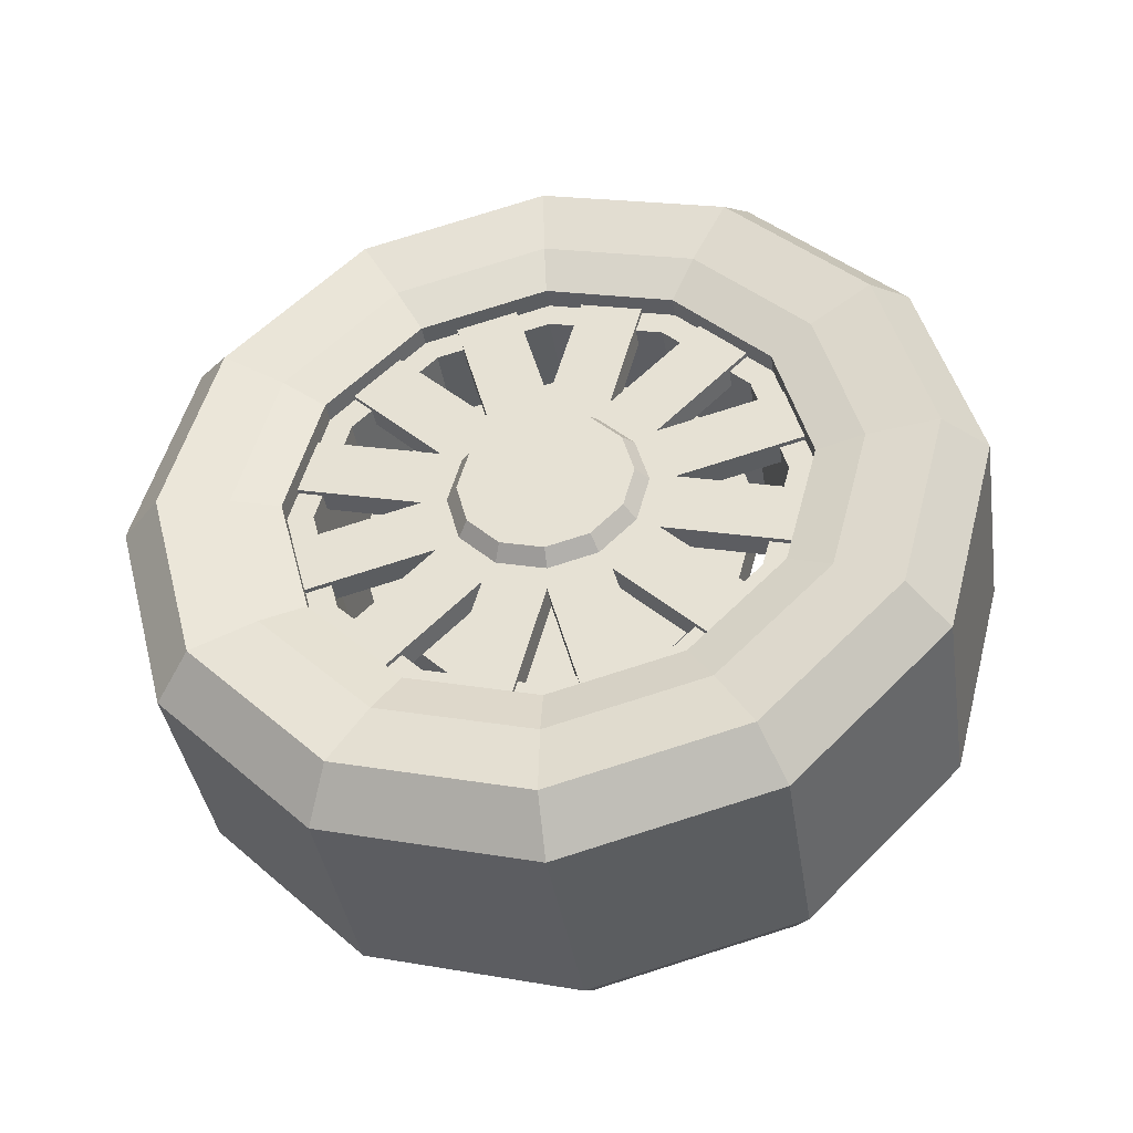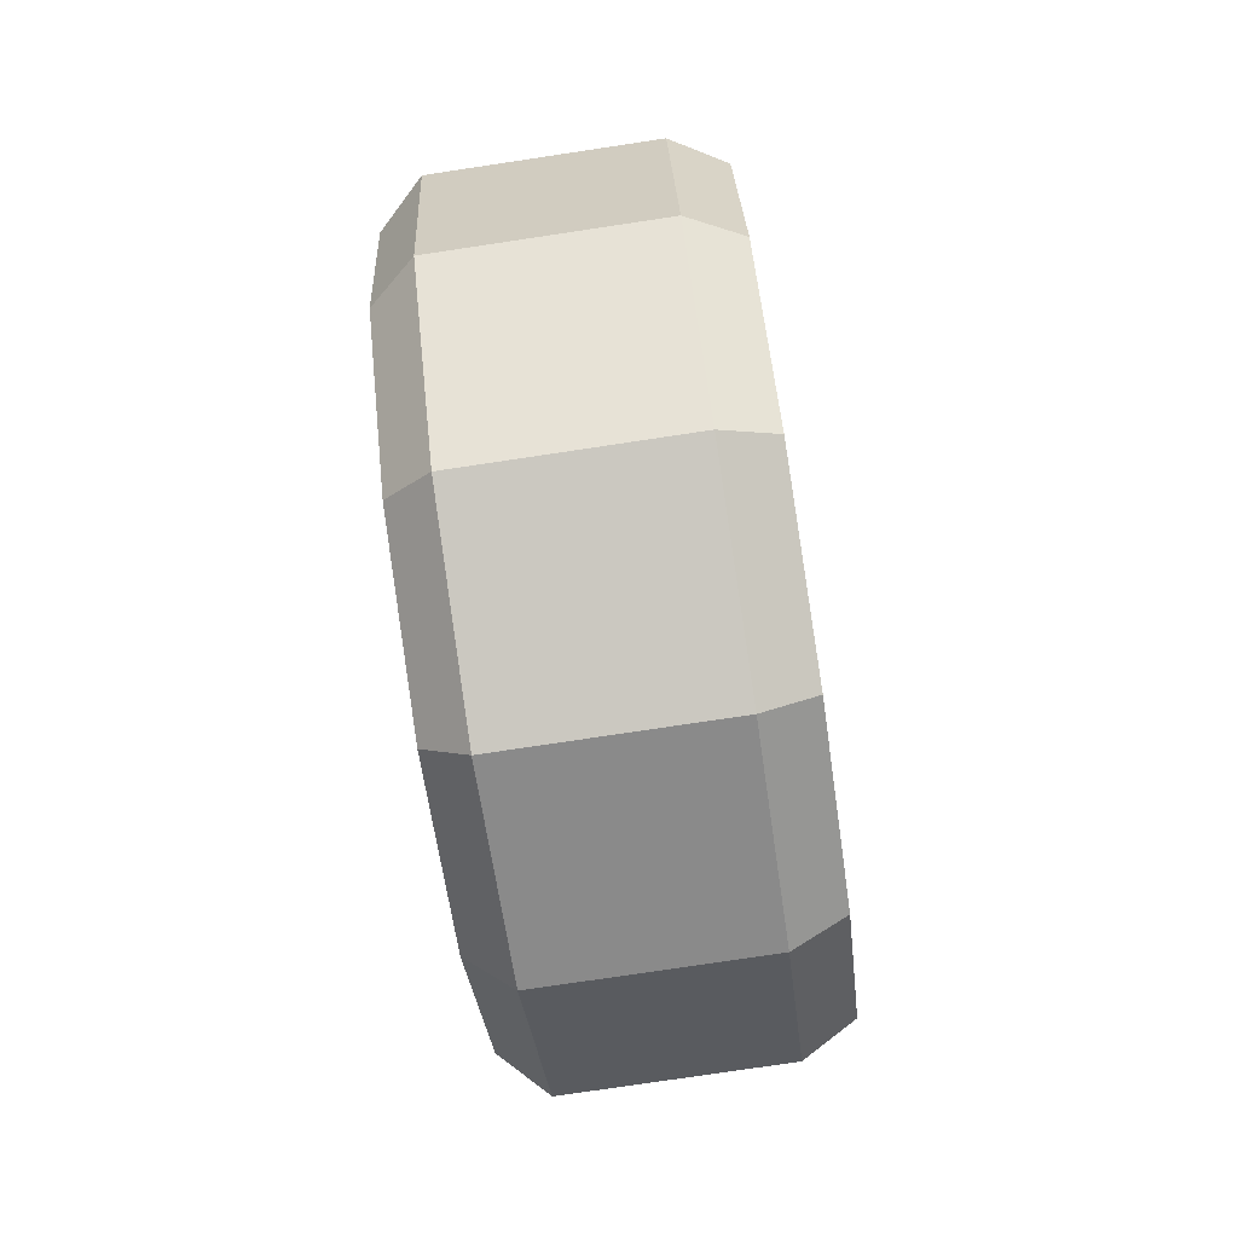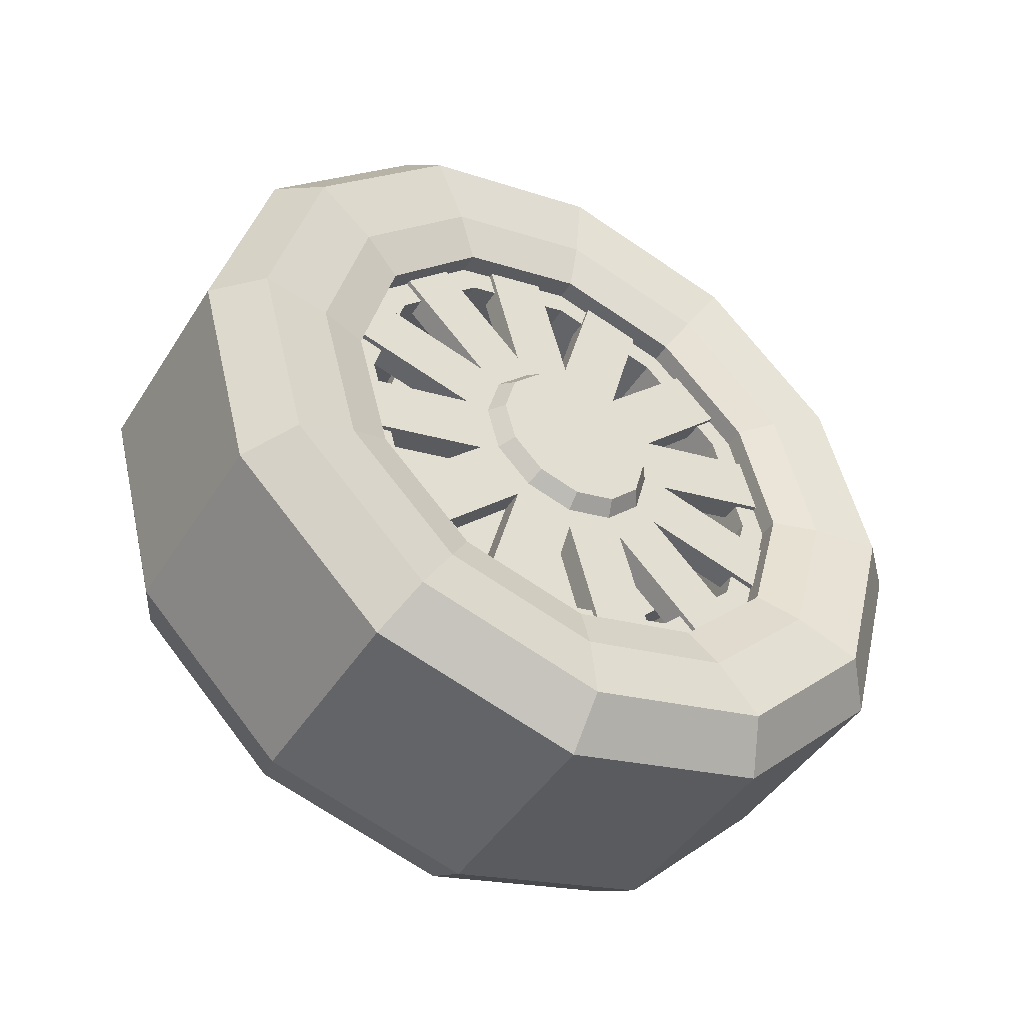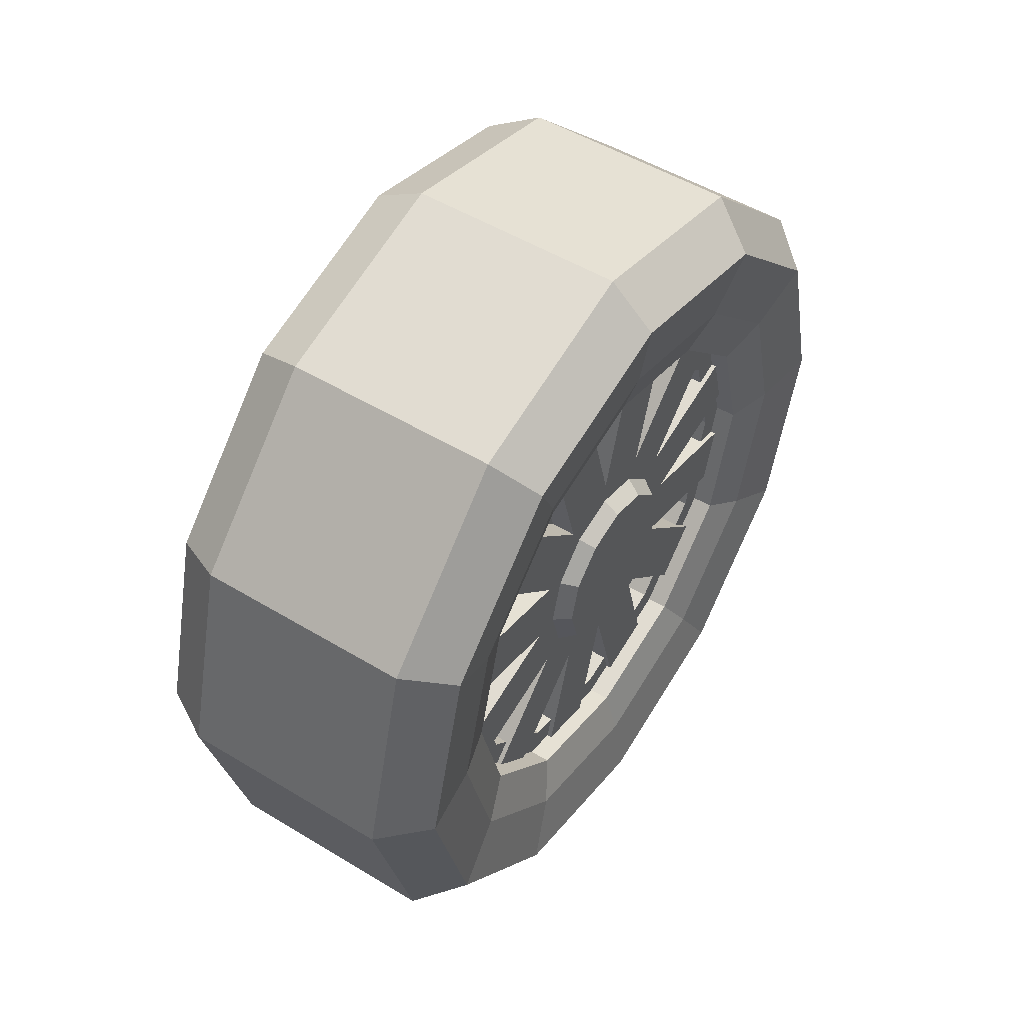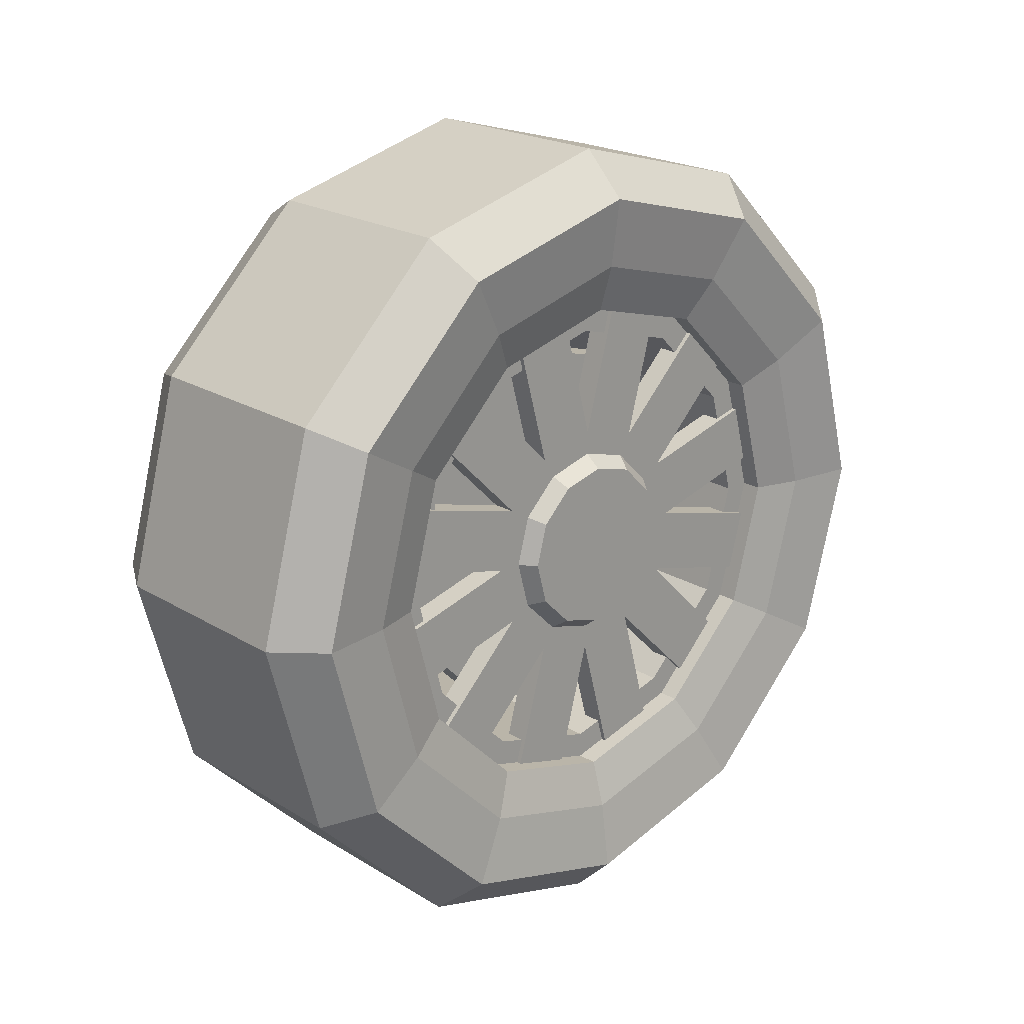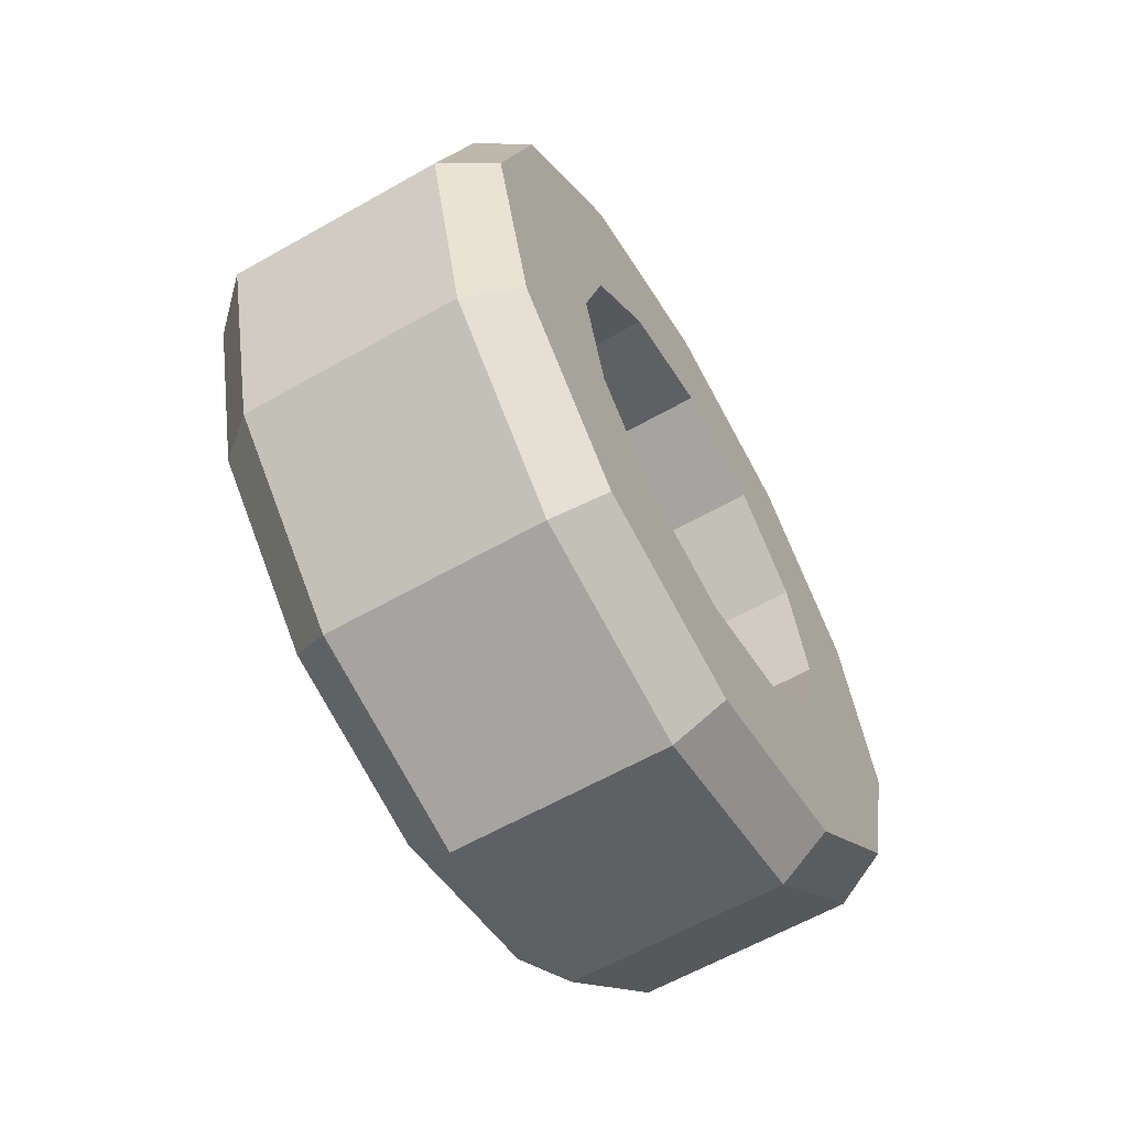
<metadata>
{"format":"obj","ext":"obj","renderer":"f3d","projection":"perspective","resolution":1024,"background":"white","views":[{"elev":-39.9,"azim":-81.1,"up":"+Y"},{"elev":-78.1,"azim":8.5,"up":"+Z"},{"elev":-45.4,"azim":-120.6,"up":"+Y"},{"elev":51.2,"azim":-146.6,"up":"+Y"},{"elev":21.1,"azim":-132.7,"up":"+Z"},{"elev":-62.0,"azim":29.9,"up":"+Y"}]}
</metadata>
<code>
o SM_Veh_Car_Police_Wheel_fr_Mesh.004
v -0.1192 0.03704 -0.06489
v -0.1192 -0 -0.000734
v -0.1192 0.06416 -0.03778
v -0.1192 0.07409 -0.000734
v -0.1192 0.06416 0.03631
v -0.1192 0.03704 0.06343
v -0.1192 -0 0.07335
v -0.1192 -0.03704 0.06343
v -0.1192 -0.06416 0.03631
v -0.1192 -0.07409 -0.000734
v -0.1192 -0.06416 -0.03778
v -0.1192 -0.03704 -0.06489
v -0.1192 -0 -0.07482
v -0.1053 0.05295 -0.09245
v -0.1053 0.04233 -0.07406
v -0.1053 0.07332 -0.04307
v -0.1053 0.09172 -0.05369
v -0.1053 0.08466 -0.000734
v -0.1053 0.1059 -0.000734
v -0.1053 0.07332 0.0416
v -0.1053 0.09172 0.05222
v -0.1053 0.04233 0.07259
v -0.1053 0.05295 0.09098
v -0.1053 -0 0.08393
v -0.1053 -0 0.1052
v -0.1053 -0.04233 0.07259
v -0.1053 -0.05295 0.09098
v -0.1053 -0.07332 0.0416
v -0.1053 -0.09172 0.05222
v -0.1053 -0.08467 -0.000734
v -0.1053 -0.1059 -0.000734
v -0.1053 -0.07332 -0.04307
v -0.1053 -0.09172 -0.05369
v -0.1053 -0.04233 -0.07406
v -0.1053 -0.05295 -0.09245
v -0.1053 -0 -0.0854
v -0.1053 -0 -0.1066
v -0.08359 0.1059 -0.000734
v -0.08359 0.2163 -0.03031
v -0.1053 0.2163 -0.03031
v -0.1053 0.2021 -0.08327
v -0.08359 0.2021 -0.08327
v -0.08359 0.09172 -0.05369
v -0.08359 0.05295 0.09098
v -0.08359 0.1338 0.1718
v -0.1053 0.1338 0.1718
v -0.1053 0.1725 0.133
v -0.08359 0.1725 0.133
v -0.08359 0.09172 0.05222
v -0.08359 -0.05295 0.09098
v -0.08359 -0.08253 0.2014
v -0.1053 -0.08253 0.2014
v -0.1053 -0.02958 0.2156
v -0.08359 -0.02958 0.2156
v -0.08359 -0 0.1052
v -0.08359 -0.1059 -0.000734
v -0.08359 -0.2163 0.02885
v -0.1053 -0.2163 0.02885
v -0.1053 -0.2021 0.0818
v -0.08359 -0.2021 0.0818
v -0.08359 -0.09172 0.05222
v -0.08359 -0.05295 -0.09245
v -0.08359 -0.1338 -0.1733
v -0.1053 -0.1338 -0.1733
v -0.1053 -0.1725 -0.1345
v -0.08359 -0.1725 -0.1345
v -0.08359 -0.09172 -0.05369
v -0.08359 0.05295 -0.09245
v -0.08359 0.08253 -0.2028
v -0.1053 0.08253 -0.2028
v -0.1053 0.02958 -0.217
v -0.08359 0.02958 -0.217
v -0.08359 -0 -0.1066
v -0.08359 0.1725 -0.1345
v -0.1053 0.1725 -0.1345
v -0.1053 0.1338 -0.1733
v -0.08359 0.1338 -0.1733
v -0.08359 0.2021 0.0818
v -0.1053 0.2021 0.0818
v -0.1053 0.2163 0.02885
v -0.08359 0.2163 0.02885
v -0.08359 0.02958 0.2156
v -0.1053 0.02958 0.2156
v -0.1053 0.08253 0.2014
v -0.08359 0.08253 0.2014
v -0.08359 -0.1725 0.133
v -0.1053 -0.1725 0.133
v -0.1053 -0.1338 0.1718
v -0.08359 -0.1338 0.1718
v -0.08359 -0.2021 -0.08327
v -0.1053 -0.2021 -0.08327
v -0.1053 -0.2163 -0.03031
v -0.08359 -0.2163 -0.03031
v -0.08359 -0.02958 -0.217
v -0.1053 -0.02958 -0.217
v -0.1053 -0.08253 -0.2028
v -0.08359 -0.08253 -0.2028
v 0.1304 0.1678 -0.2913
v 0.08502 0.1807 -0.3137
v 0.08502 0.313 -0.1815
v 0.1304 0.2906 -0.1685
v 0.08502 0.3614 -0.000734
v 0.1304 0.3355 -0.000734
v 0.08502 0.313 0.18
v 0.1304 0.2906 0.167
v 0.08502 0.1807 0.3123
v 0.1304 0.1678 0.2899
v 0.08502 -0 0.3607
v 0.1304 -0 0.3348
v 0.08502 -0.1807 0.3123
v 0.1304 -0.1678 0.2899
v 0.08502 -0.313 0.18
v 0.1304 -0.2906 0.167
v 0.08502 -0.3614 -0.000734
v 0.1304 -0.3355 -0.000734
v 0.08502 -0.313 -0.1815
v 0.1304 -0.2906 -0.1685
v 0.08502 -0.1807 -0.3137
v 0.1304 -0.1678 -0.2913
v 0.08502 -0 -0.3622
v 0.1304 -0 -0.3363
v -0.1019 0.3614 -0.000734
v -0.1403 0.3236 -0.000734
v -0.1403 0.2803 0.1611
v -0.1019 0.313 0.18
v -0.1019 0.313 -0.1815
v -0.1403 0.2803 -0.1625
v -0.1019 0.1807 -0.3137
v -0.1403 0.1618 -0.281
v -0.1019 -0 -0.3622
v -0.1403 -0 -0.3244
v -0.1019 -0.1807 -0.3137
v -0.1403 -0.1618 -0.281
v -0.1019 -0.313 -0.1815
v -0.1403 -0.2803 -0.1625
v -0.1019 -0.3614 -0.000734
v -0.1403 -0.3236 -0.000734
v -0.1019 -0.313 0.18
v -0.1403 -0.2803 0.1611
v -0.1019 -0.1807 0.3123
v -0.1403 -0.1618 0.2795
v -0.1019 -0 0.3607
v -0.1403 -0 0.3229
v -0.1019 0.1807 0.3123
v -0.1403 0.1618 0.2795
v -0.1317 0.1315 -0.2285
v -0.1317 0.2277 -0.1322
v -0.1317 0.263 -0.000734
v -0.1317 0.2277 0.1308
v -0.1317 0.1315 0.227
v -0.1317 -0 0.2622
v -0.1317 -0.1315 0.227
v -0.1317 -0.2277 0.1308
v -0.1317 -0.263 -0.000734
v -0.1317 -0.2277 -0.1322
v -0.1317 -0.1315 -0.2285
v -0.1317 -0 -0.2637
v 0.1304 0.1725 -0.1003
v 0.1304 0.09957 -0.1732
v 0.1304 0.1991 -0.000734
v 0.1304 0.1725 0.09884
v 0.1304 0.09957 0.1717
v 0.1304 -0 0.1984
v 0.1304 -0.09957 0.1717
v 0.1304 -0.1725 0.09884
v 0.1304 -0.1991 -0.000734
v 0.1304 -0.1725 -0.1003
v 0.1304 -0.09957 -0.1732
v 0.1304 -0 -0.1999
v -0.1192 0.1109 -0.1928
v -0.1192 0.1921 -0.1116
v -0.1192 0.2218 -0.000734
v -0.1192 0.1921 0.1102
v -0.1192 0.1109 0.1914
v -0.1192 -0 0.2211
v -0.1192 -0.1109 0.1914
v -0.1192 -0.1921 0.1102
v -0.1192 -0.2218 -0.000734
v -0.1192 -0.1921 -0.1116
v -0.1192 -0.1109 -0.1928
v -0.1192 -0 -0.2225
v -0.101 0.1109 -0.1928
v -0.101 0.1921 -0.1116
v -0.101 0.2218 -0.000734
v -0.101 0.1921 0.1102
v -0.101 0.1109 0.1914
v -0.101 -0 0.2211
v -0.101 -0.1109 0.1914
v -0.101 -0.1921 0.1102
v -0.101 -0.2218 -0.000734
v -0.101 -0.1921 -0.1116
v -0.101 -0.1109 -0.1928
v -0.101 -0 -0.2225
v -0.101 0.09946 -0.173
v -0.101 0.1723 -0.1002
v -0.101 0.1989 -0.000734
v -0.101 0.1723 0.09873
v -0.101 0.09946 0.1715
v -0.101 -0 0.1982
v -0.101 -0.09946 0.1715
v -0.101 -0.1723 0.09873
v -0.101 -0.1989 -0.000734
v -0.101 -0.1723 -0.1002
v -0.101 -0.09946 -0.173
v -0.101 -0 -0.1997
v -0.02669 0.08511 -0.1482
v -0.02669 0.1474 -0.08585
v -0.02669 -0 -0.000734
v -0.02669 0.1702 -0.000734
v -0.02669 0.1474 0.08438
v -0.02669 0.08511 0.1467
v -0.02669 -0 0.1695
v -0.02669 -0.08511 0.1467
v -0.02669 -0.1474 0.08438
v -0.02669 -0.1702 -0.000734
v -0.02669 -0.1474 -0.08585
v -0.02669 -0.08511 -0.1482
v -0.02669 -0 -0.171
v -0.05772 0.05481 -0.09566
v -0.05772 -0 -0.000734
v -0.05772 0.09493 -0.05554
v -0.05772 0.1096 -0.000734
v -0.05772 0.09493 0.05407
v -0.05772 0.05481 0.0942
v -0.05772 -0 0.1089
v -0.05772 -0.05481 0.0942
v -0.05772 -0.09493 0.05407
v -0.05772 -0.1096 -0.000734
v -0.05772 -0.09493 -0.05554
v -0.05772 -0.05481 -0.09566
v -0.05772 -0 -0.1104
v -0.05772 0.08511 -0.1482
v -0.05772 0.1474 -0.08585
v -0.05772 0.1702 -0.000734
v -0.05772 0.1474 0.08438
v -0.05772 0.08511 0.1467
v -0.05772 -0 0.1695
v -0.05772 -0.08511 0.1467
v -0.05772 -0.1474 0.08438
v -0.05772 -0.1702 -0.000734
v -0.05772 -0.1474 -0.08585
v -0.05772 -0.08511 -0.1482
v -0.05772 -0 -0.171
f 1 2 3
f 3 2 4
f 4 2 5
f 5 2 6
f 6 2 7
f 7 2 8
f 8 2 9
f 9 2 10
f 10 2 11
f 11 2 12
f 12 2 13
f 13 2 1
f 14 15 16 17
f 17 16 18 19
f 19 18 20 21
f 21 20 22 23
f 23 22 24 25
f 25 24 26 27
f 27 26 28 29
f 29 28 30 31
f 31 30 32 33
f 33 32 34 35
f 35 34 36 37
f 37 36 15 14
f 15 1 3 16
f 16 3 4 18
f 18 4 5 20
f 20 5 6 22
f 22 6 7 24
f 24 7 8 26
f 26 8 9 28
f 28 9 10 30
f 30 10 11 32
f 32 11 12 34
f 34 12 13 36
f 36 13 1 15
f 38 39 40 19
f 19 40 41 17
f 17 41 42 43
f 44 45 46 23
f 23 46 47 21
f 21 47 48 49
f 50 51 52 27
f 27 52 53 25
f 25 53 54 55
f 56 57 58 31
f 31 58 59 29
f 29 59 60 61
f 62 63 64 35
f 35 64 65 33
f 33 65 66 67
f 68 69 70 14
f 14 70 71 37
f 37 71 72 73
f 43 74 75 17
f 17 75 76 14
f 14 76 77 68
f 49 78 79 21
f 21 79 80 19
f 19 80 81 38
f 55 82 83 25
f 25 83 84 23
f 23 84 85 44
f 61 86 87 29
f 29 87 88 27
f 27 88 89 50
f 67 90 91 33
f 33 91 92 31
f 31 92 93 56
f 73 94 95 37
f 37 95 96 35
f 35 96 97 62
f 98 99 100 101
f 101 100 102 103
f 103 102 104 105
f 105 104 106 107
f 107 106 108 109
f 109 108 110 111
f 111 110 112 113
f 113 112 114 115
f 115 114 116 117
f 117 116 118 119
f 119 118 120 121
f 121 120 99 98
f 122 123 124 125
f 126 127 123 122
f 128 129 127 126
f 130 131 129 128
f 132 133 131 130
f 134 135 133 132
f 136 137 135 134
f 138 139 137 136
f 140 141 139 138
f 142 143 141 140
f 144 145 143 142
f 125 124 145 144
f 102 122 125 104
f 100 126 122 102
f 99 128 126 100
f 120 130 128 99
f 118 132 130 120
f 116 134 132 118
f 114 136 134 116
f 112 138 136 114
f 110 140 138 112
f 108 142 140 110
f 106 144 142 108
f 104 125 144 106
f 129 146 147 127
f 127 147 148 123
f 123 148 149 124
f 124 149 150 145
f 145 150 151 143
f 143 151 152 141
f 141 152 153 139
f 139 153 154 137
f 137 154 155 135
f 135 155 156 133
f 133 156 157 131
f 131 157 146 129
f 101 158 159 98
f 103 160 158 101
f 105 161 160 103
f 107 162 161 105
f 109 163 162 107
f 111 164 163 109
f 113 165 164 111
f 115 166 165 113
f 117 167 166 115
f 119 168 167 117
f 121 169 168 119
f 98 159 169 121
f 146 170 171 147
f 147 171 172 148
f 148 172 173 149
f 149 173 174 150
f 150 174 175 151
f 151 175 176 152
f 152 176 177 153
f 153 177 178 154
f 154 178 179 155
f 155 179 180 156
f 156 180 181 157
f 157 181 170 146
f 170 182 183 171
f 171 183 184 172
f 172 184 185 173
f 173 185 186 174
f 174 186 187 175
f 175 187 188 176
f 176 188 189 177
f 177 189 190 178
f 178 190 191 179
f 179 191 192 180
f 180 192 193 181
f 181 193 182 170
f 182 194 195 183
f 183 195 196 184
f 184 196 197 185
f 185 197 198 186
f 186 198 199 187
f 187 199 200 188
f 188 200 201 189
f 189 201 202 190
f 190 202 203 191
f 191 203 204 192
f 192 204 205 193
f 193 205 194 182
f 194 159 158 195
f 195 158 160 196
f 196 160 161 197
f 197 161 162 198
f 198 162 163 199
f 199 163 164 200
f 200 164 165 201
f 201 165 166 202
f 202 166 167 203
f 203 167 168 204
f 204 168 169 205
f 205 169 159 194
f 206 207 208
f 207 209 208
f 209 210 208
f 210 211 208
f 211 212 208
f 212 213 208
f 213 214 208
f 214 215 208
f 215 216 208
f 216 217 208
f 217 218 208
f 218 206 208
f 219 220 221
f 221 220 222
f 222 220 223
f 223 220 224
f 224 220 225
f 225 220 226
f 226 220 227
f 227 220 228
f 228 220 229
f 229 220 230
f 230 220 231
f 231 220 219
f 232 233 207 206
f 233 234 209 207
f 234 235 210 209
f 235 236 211 210
f 236 237 212 211
f 237 238 213 212
f 238 239 214 213
f 239 240 215 214
f 240 241 216 215
f 241 242 217 216
f 242 243 218 217
f 243 232 206 218
f 232 219 221 233
f 233 221 222 234
f 234 222 223 235
f 235 223 224 236
f 236 224 225 237
f 237 225 226 238
f 238 226 227 239
f 239 227 228 240
f 240 228 229 241
f 241 229 230 242
f 242 230 231 243
f 243 231 219 232

</code>
